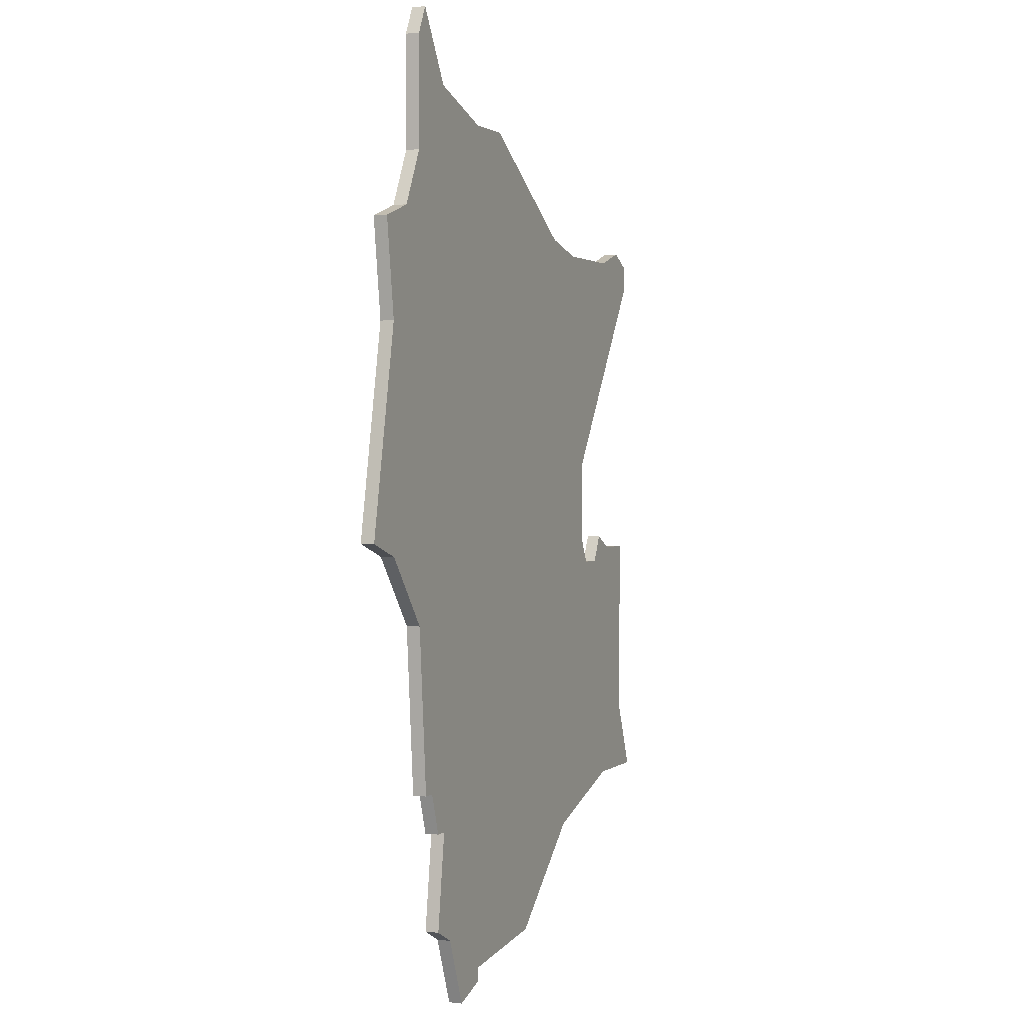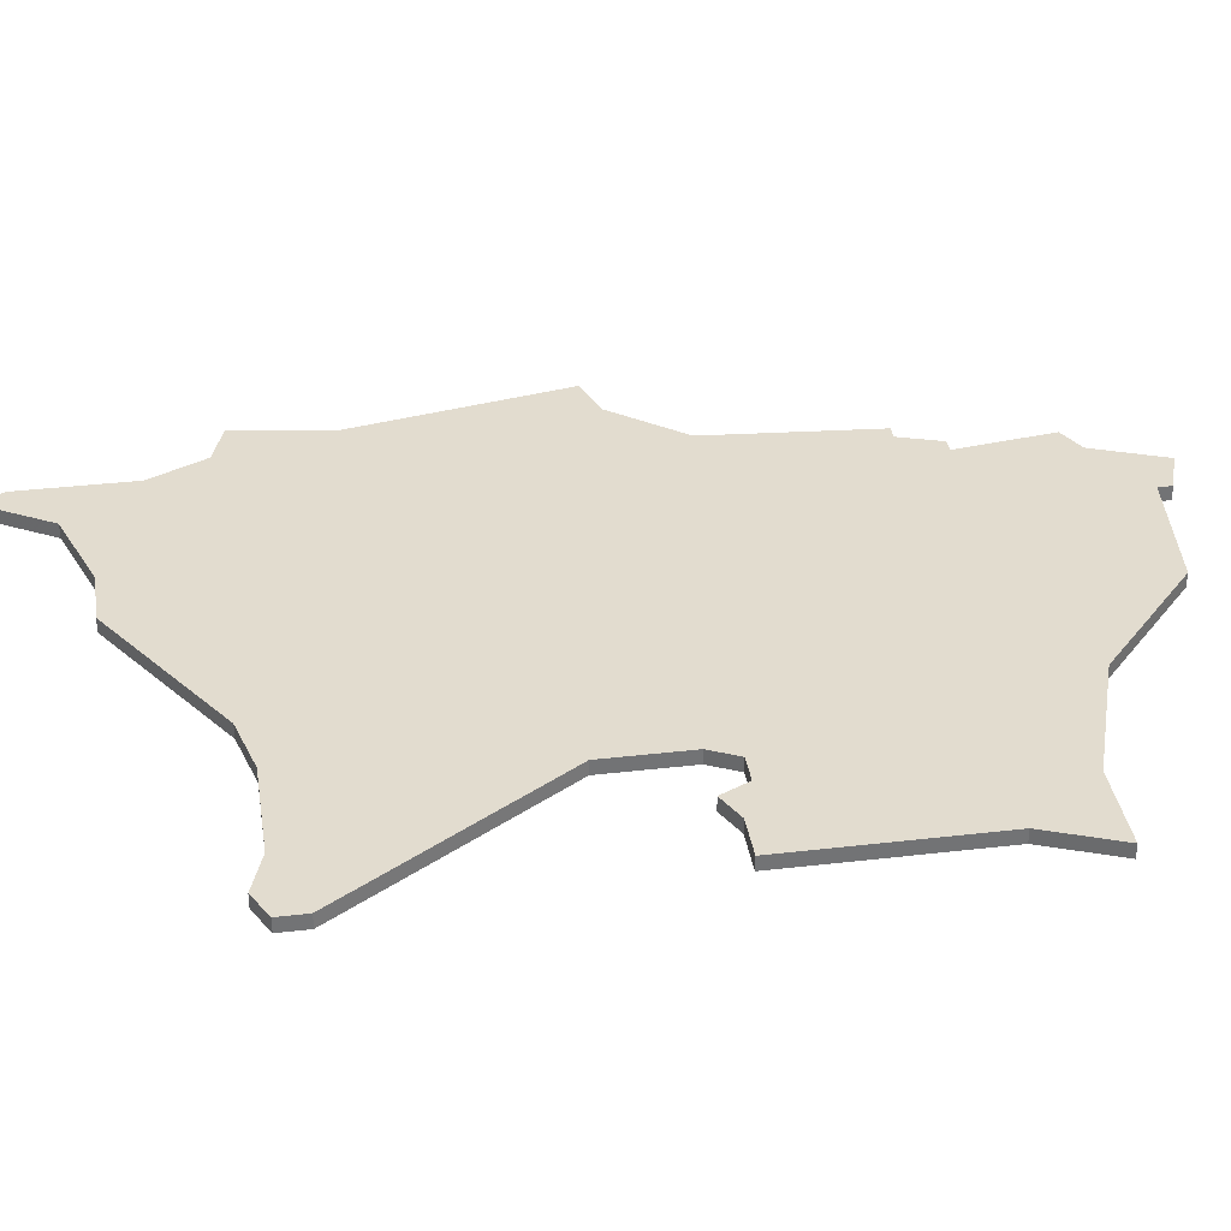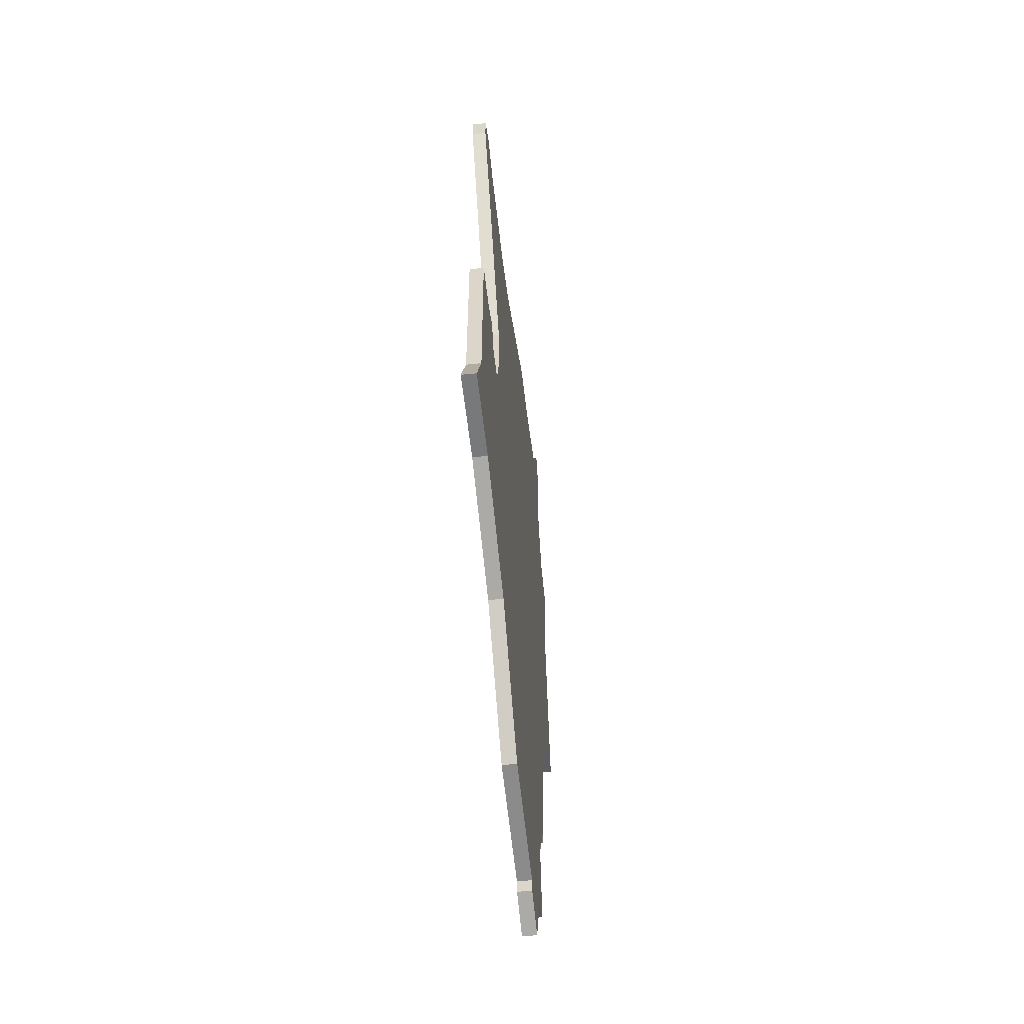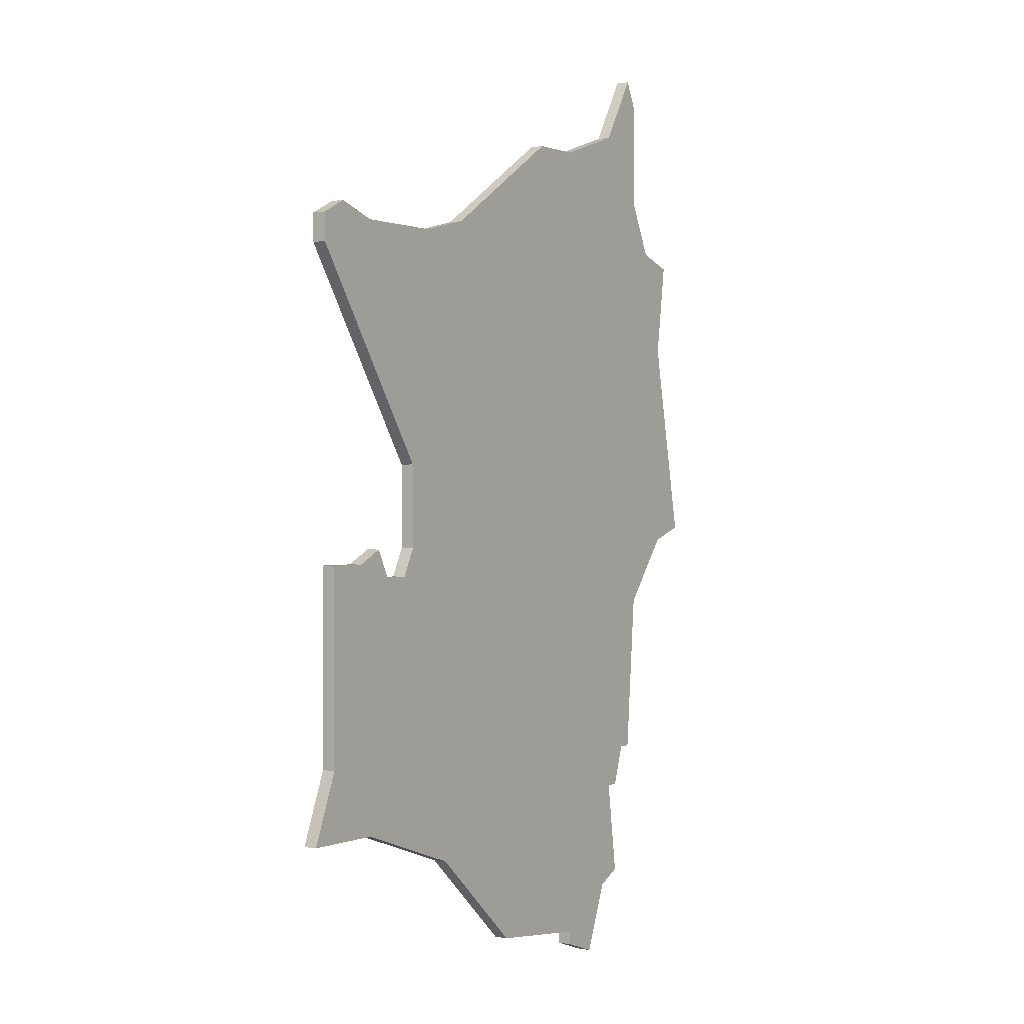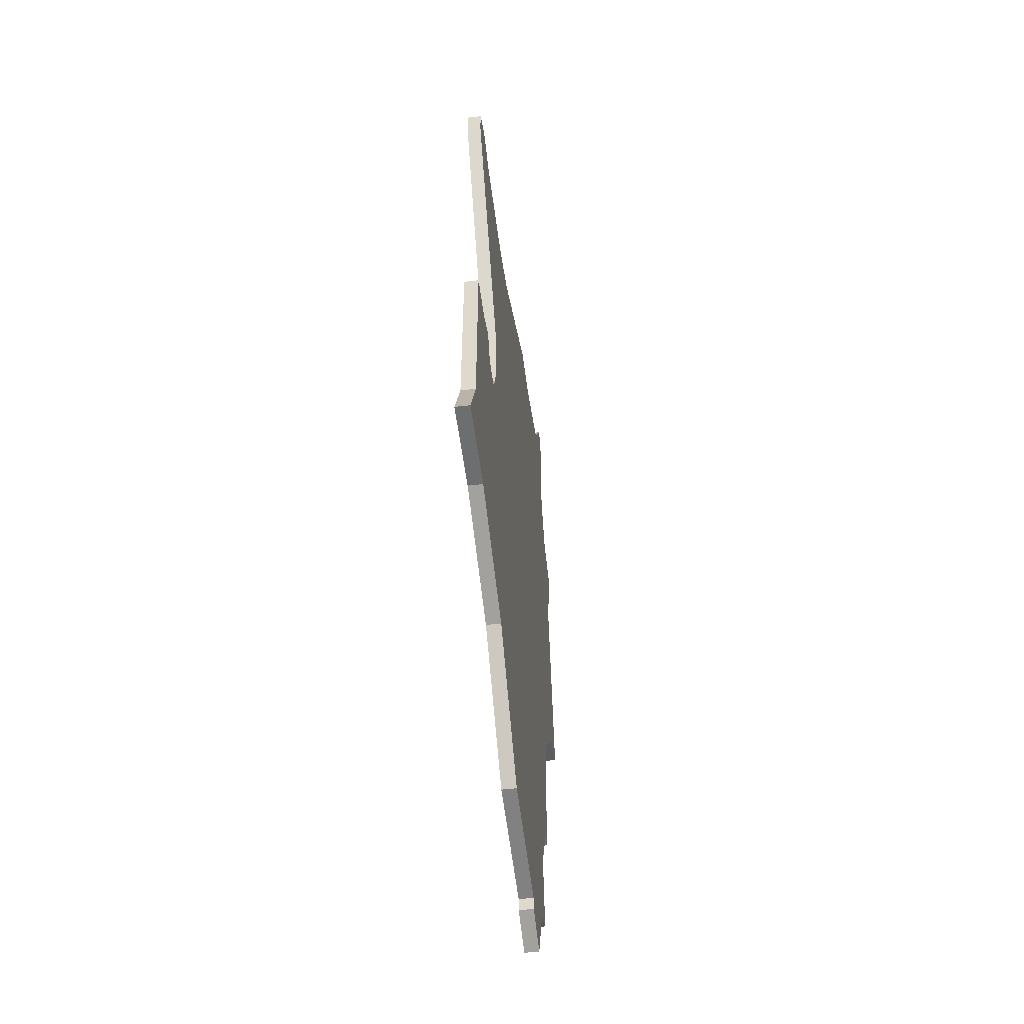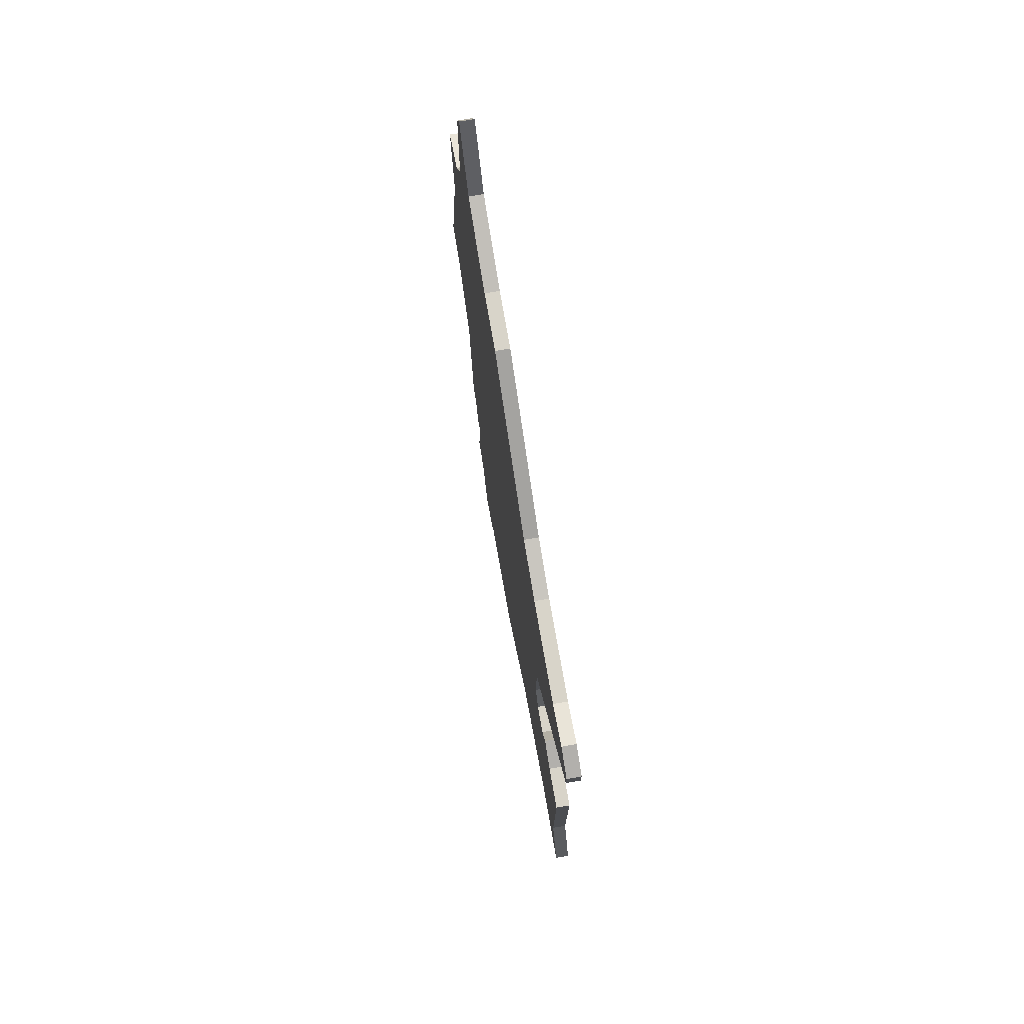
<metadata>
{"format":"obj","ext":"obj","renderer":"f3d","projection":"perspective","resolution":1024,"background":"white","views":[{"elev":1.6,"azim":113.1,"up":"+Y"},{"elev":34.6,"azim":-98.9,"up":"+Z"},{"elev":-57.7,"azim":-83.7,"up":"+Y"},{"elev":0.5,"azim":-56.2,"up":"+Y"},{"elev":-54.2,"azim":-82.8,"up":"+Y"},{"elev":75.5,"azim":-99.9,"up":"+Y"}]}
</metadata>
<code>
v 3683 -304 0
v 3683 -304 1
v 3691 -328 0
v 3691 -328 1
v 3691 -322 0
v 3691 -322 1
v 3724 -304 0
v 3724 -304 1
v 3682 -343 0
v 3682 -343 1
v 3682 -329 0
v 3682 -329 1
v 3715 -361 0
v 3715 -361 1
v 3690 -330 0
v 3690 -330 1
v 3681 -307 0
v 3681 -307 1
v 3681 -305 0
v 3681 -305 1
v 3722 -333 0
v 3722 -333 1
v 3722 -300 0
v 3722 -300 1
v 3722 -292 0
v 3722 -292 1
v 3697 -304 0
v 3697 -304 1
v 3680 -348 0
v 3680 -348 1
v 3688 -330 0
v 3688 -330 1
v 3721 -290 0
v 3721 -290 1
v 3721 -345 0
v 3721 -345 1
v 3729 -327 0
v 3729 -327 1
v 3712 -359 0
v 3712 -359 1
v 3712 -360 0
v 3712 -360 1
v 3712 -297 0
v 3712 -297 1
v 3687 -328 0
v 3687 -328 1
v 3720 -345 0
v 3720 -345 1
v 3695 -351 0
v 3695 -351 1
v 3703 -358 0
v 3703 -358 1
v 3686 -348 0
v 3686 -348 1
v 3686 -305 0
v 3686 -305 1
v 3719 -348 0
v 3719 -348 1
v 3719 -355 0
v 3719 -355 1
v 3727 -305 0
v 3727 -305 1
v 3685 -329 0
v 3685 -329 1
v 3718 -348 0
v 3718 -348 1
v 3718 -295 0
v 3718 -295 1
v 3693 -305 0
v 3693 -305 1
v 3726 -328 0
v 3726 -328 1
v 3726 -312 0
v 3726 -312 1
v 3717 -356 0
v 3717 -356 1
v 3708 -297 0
v 3708 -297 1
f 53 29 9
f 9 11 63
f 63 31 9
f 47 15 3
f 9 31 15
f 49 53 15
f 45 31 63
f 53 9 15
f 49 15 65
f 5 17 55
f 19 1 17
f 55 17 1
f 5 27 73
f 5 69 27
f 27 77 43
f 3 5 21
f 55 69 5
f 51 49 65
f 39 13 41
f 65 75 39
f 13 39 75
f 59 75 65
f 65 15 47
f 21 35 47
f 21 47 3
f 57 65 47
f 5 73 21
f 67 23 43
f 7 43 23
f 33 25 67
f 23 67 25
f 73 37 71
f 61 73 7
f 73 43 7
f 43 73 27
f 73 71 21
f 39 51 65
f 10 30 54
f 64 12 10
f 10 32 64
f 4 16 48
f 16 32 10
f 16 54 50
f 64 32 46
f 16 10 54
f 66 16 50
f 56 18 6
f 18 2 20
f 2 18 56
f 74 28 6
f 28 70 6
f 44 78 28
f 22 6 4
f 6 70 56
f 66 50 52
f 42 14 40
f 40 76 66
f 76 40 14
f 66 76 60
f 48 16 66
f 48 36 22
f 4 48 22
f 48 66 58
f 22 74 6
f 44 24 68
f 24 44 8
f 68 26 34
f 26 68 24
f 72 38 74
f 8 74 62
f 8 44 74
f 28 74 44
f 22 72 74
f 66 52 40
f 20 2 19
f 19 2 1
f 18 20 17
f 17 20 19
f 6 18 5
f 5 18 17
f 4 6 3
f 3 6 5
f 16 4 15
f 15 4 3
f 32 16 31
f 31 16 15
f 46 32 45
f 45 32 31
f 64 46 63
f 63 46 45
f 12 64 11
f 11 64 63
f 10 12 9
f 9 12 11
f 30 10 29
f 29 10 9
f 54 30 53
f 53 30 29
f 50 54 49
f 49 54 53
f 52 50 51
f 51 50 49
f 40 52 39
f 39 52 51
f 42 40 41
f 41 40 39
f 14 42 13
f 13 42 41
f 76 14 75
f 75 14 13
f 60 76 59
f 59 76 75
f 66 60 65
f 65 60 59
f 58 66 57
f 57 66 65
f 48 58 47
f 47 58 57
f 36 48 35
f 35 48 47
f 22 36 21
f 21 36 35
f 72 22 71
f 71 22 21
f 38 72 37
f 37 72 71
f 74 38 73
f 73 38 37
f 62 74 61
f 61 74 73
f 8 62 7
f 7 62 61
f 24 8 23
f 23 8 7
f 26 24 25
f 25 24 23
f 34 26 33
f 33 26 25
f 68 34 67
f 67 34 33
f 44 68 43
f 43 68 67
f 78 44 77
f 77 44 43
f 28 78 27
f 27 78 77
f 70 28 69
f 69 28 27
f 2 56 1
f 1 56 55
f 56 70 55
f 55 70 69

</code>
